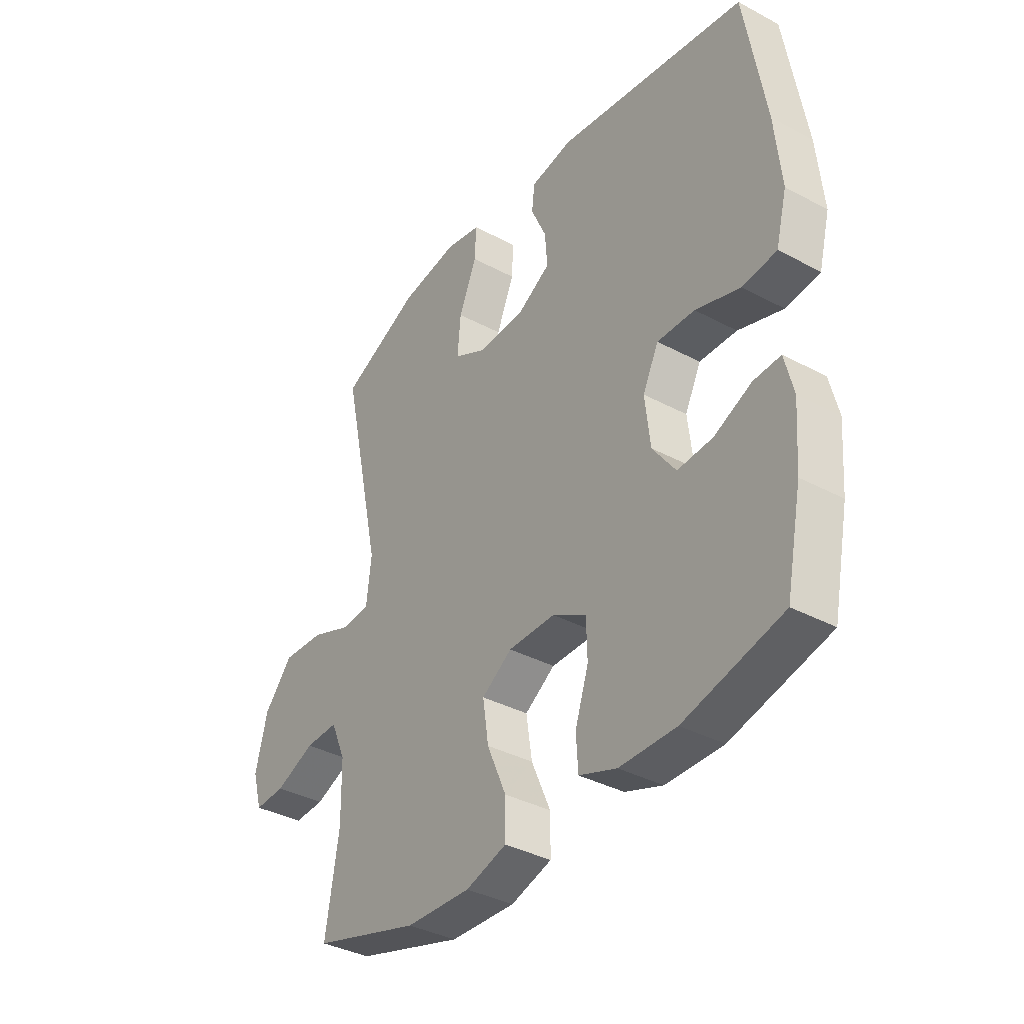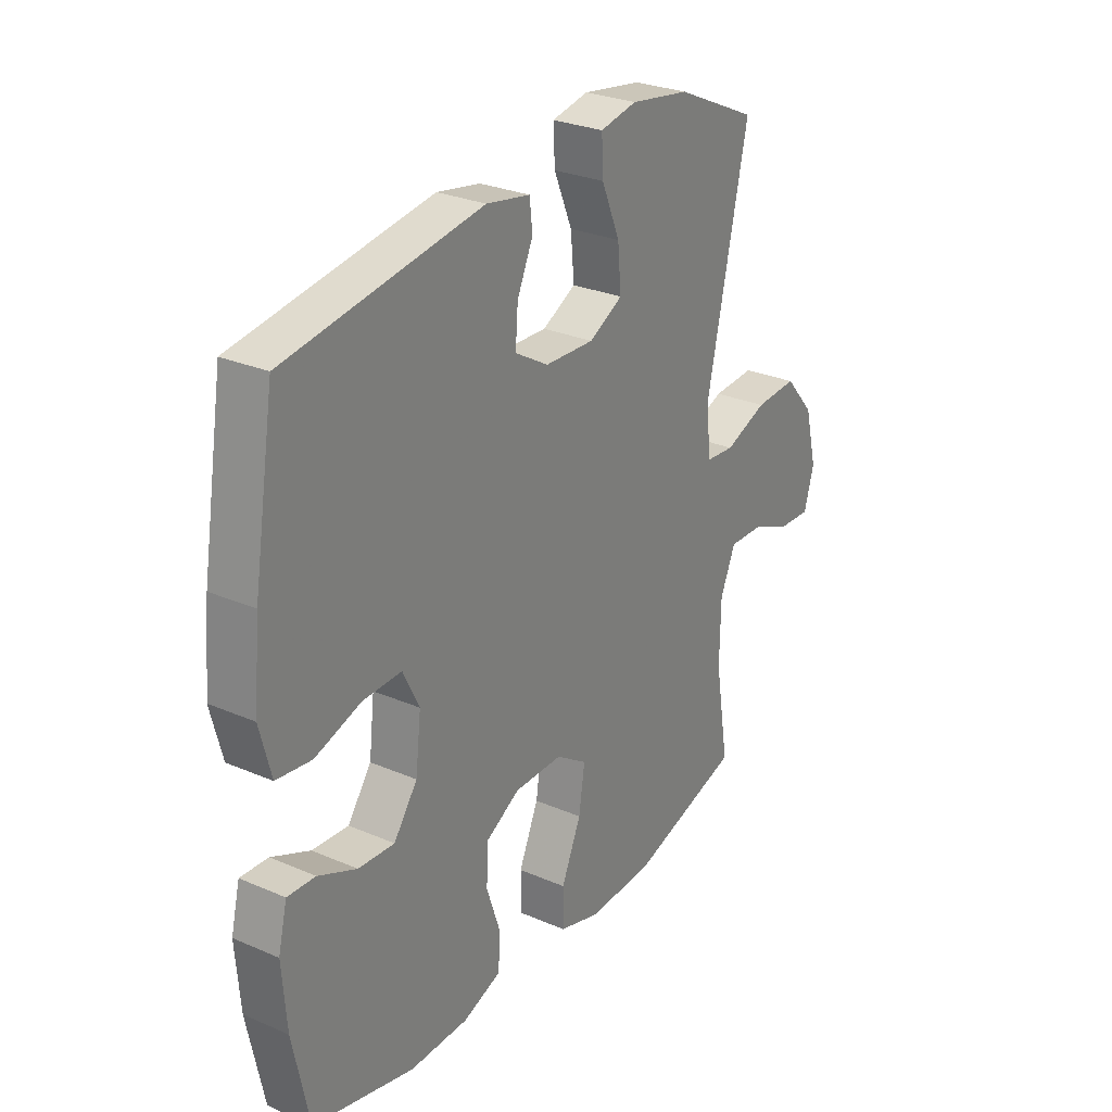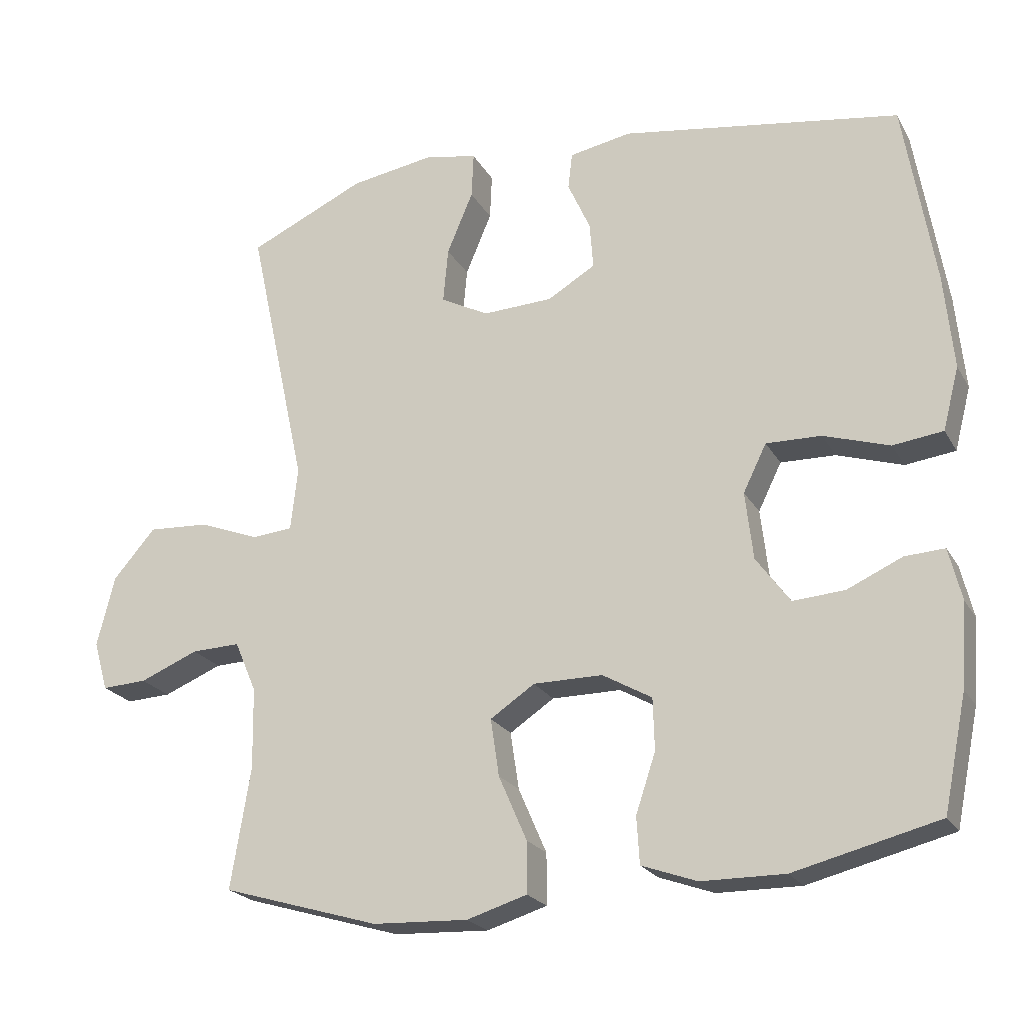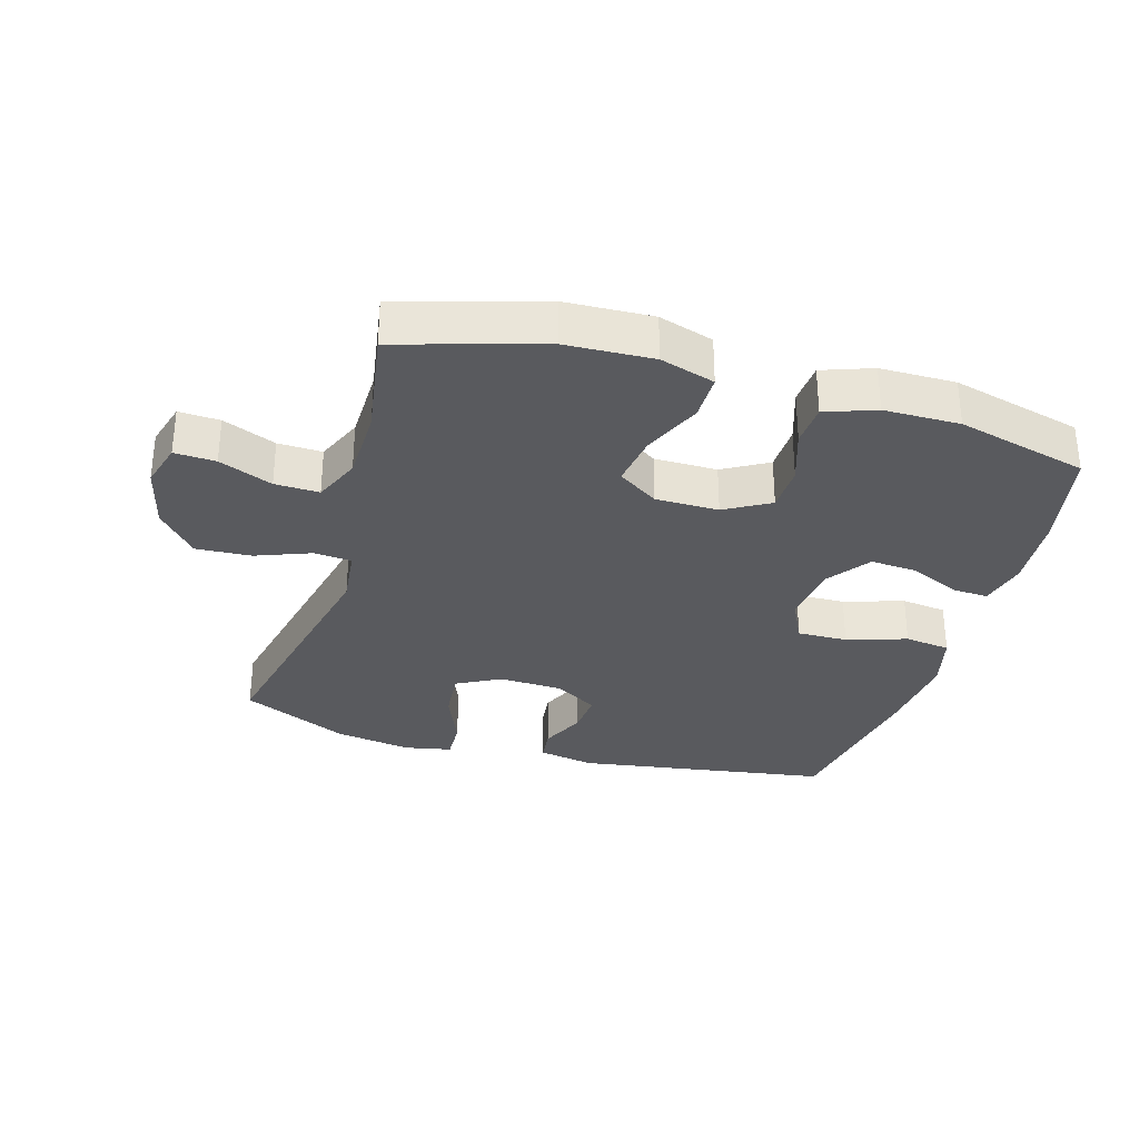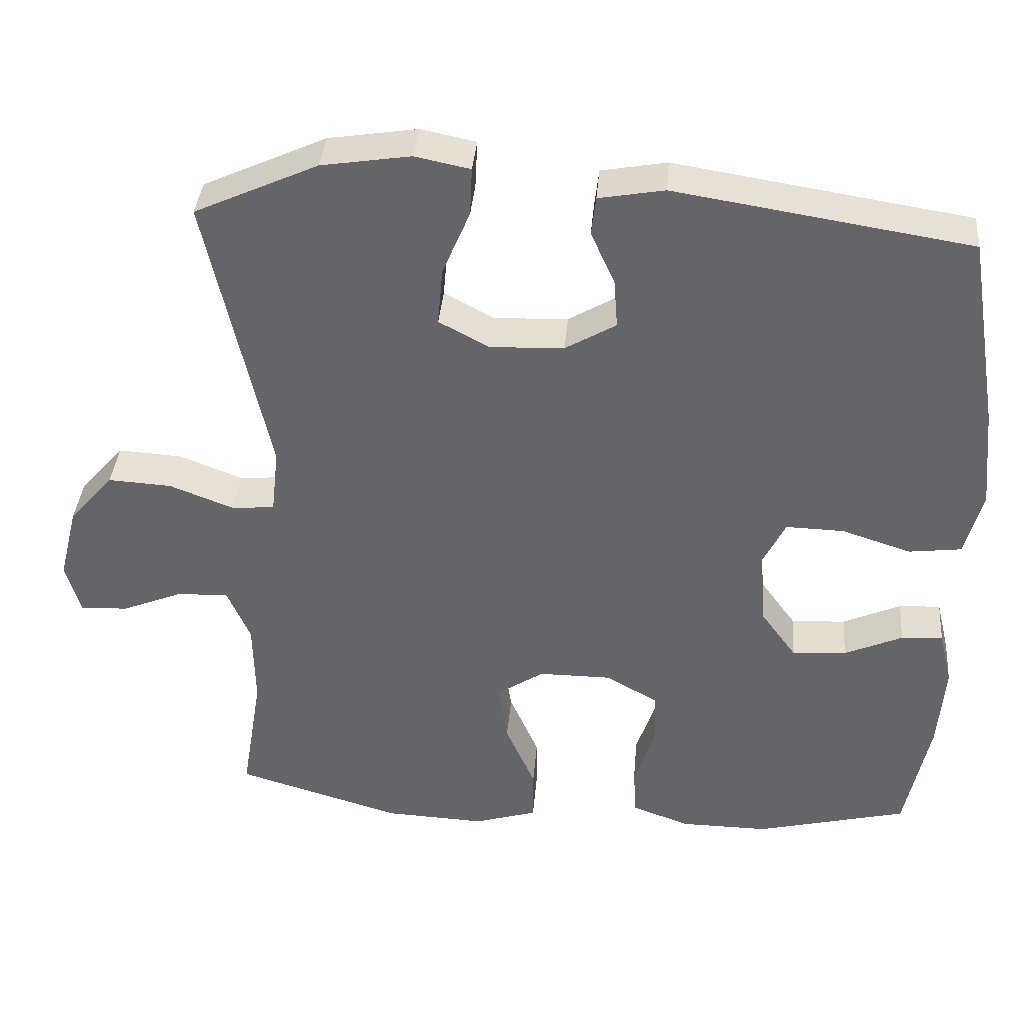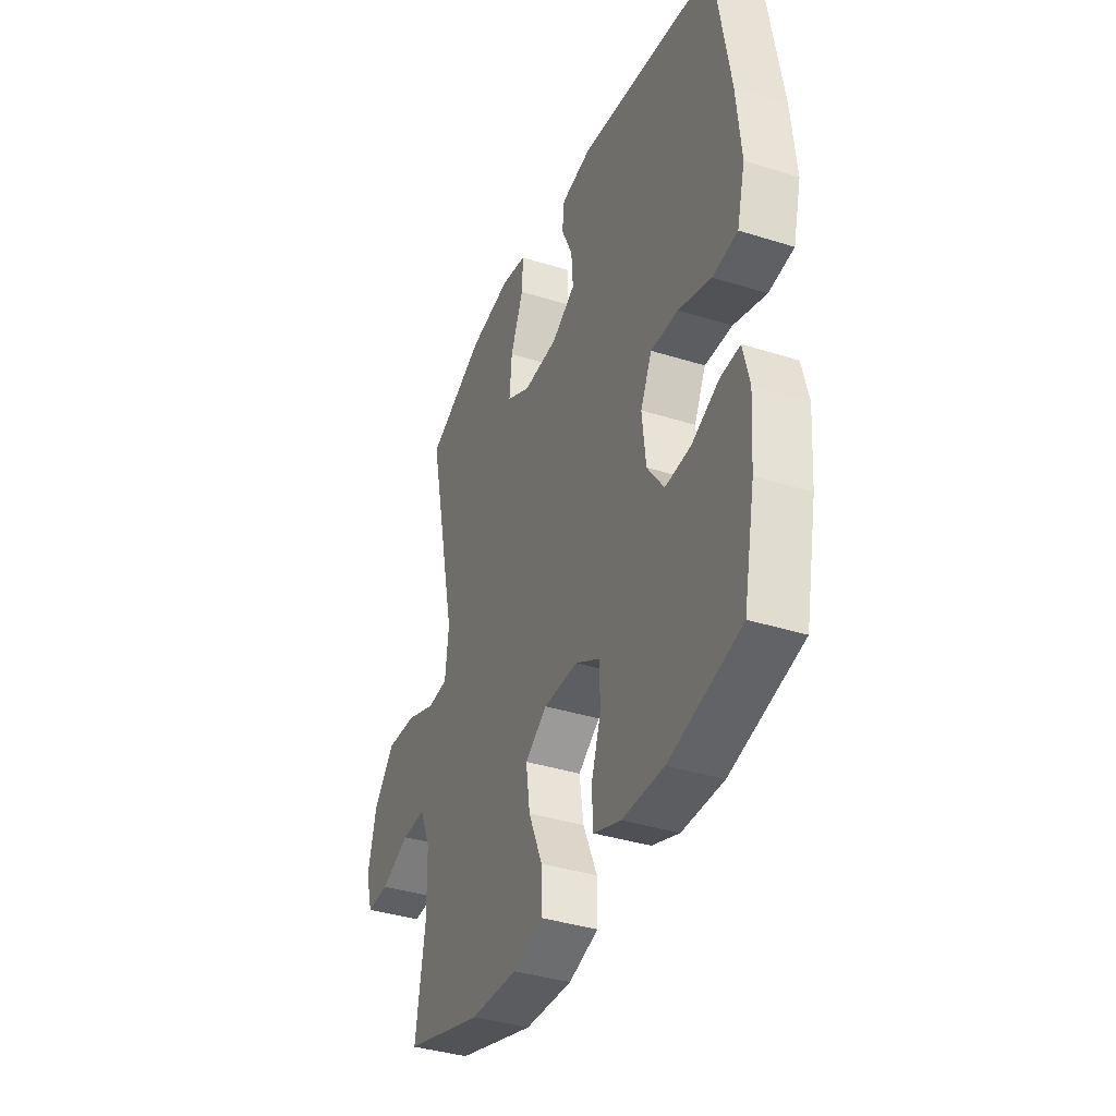
<metadata>
{"format":"obj","ext":"obj","renderer":"f3d","projection":"perspective","resolution":1024,"background":"white","views":[{"elev":-36.8,"azim":-124.7,"up":"+Z"},{"elev":27.9,"azim":-56.7,"up":"+Z"},{"elev":-22.2,"azim":-157.5,"up":"+Z"},{"elev":-31.8,"azim":163.6,"up":"+Y"},{"elev":37.9,"azim":-175.1,"up":"+Z"},{"elev":-37.6,"azim":-111.9,"up":"+Z"}]}
</metadata>
<code>
v 0.5 0.07 -0.5
v 0.277 0.07 -0.566
v 0.142 0.07 -0.572
v 0.057 0.07 -0.546
v 0.057 0.07 -0.474
v 0.097 0.07 -0.382
v 0.109 0.07 -0.301
v 0.046 0.07 -0.259
v -0.052 0.07 -0.259
v -0.122 0.07 -0.299
v -0.124 0.07 -0.372
v -0.096 0.07 -0.456
v -0.1 0.07 -0.522
v -0.178 0.07 -0.55
v -0.296 0.07 -0.551
v -0.5 0.07 -0.5
v -0.533 0.07 -0.339
v -0.542 0.07 -0.222
v -0.524 0.07 -0.148
v -0.468 0.07 -0.151
v -0.39 0.07 -0.186
v -0.317 0.07 -0.191
v -0.269 0.07 -0.125
v -0.258 0.07 -0.029
v -0.291 0.07 0.038
v -0.369 0.07 0.036
v -0.462 0.07 0.006
v -0.533 0.07 0.015
v -0.556 0.07 0.104
v -0.543 0.07 0.239
v -0.5 0.07 0.5
v -0.105 0.07 0.562
v -0.017 0.07 0.546
v -0.011 0.07 0.494
v -0.043 0.07 0.423
v -0.048 0.07 0.357
v 0.02 0.07 0.317
v 0.119 0.07 0.313
v 0.187 0.07 0.349
v 0.18 0.07 0.427
v 0.143 0.07 0.515
v 0.14 0.07 0.58
v 0.214 0.07 0.595
v 0.334 0.07 0.576
v 0.5 0.07 0.5
v 0.416 0.07 0.114
v 0.426 0.07 0.025
v 0.484 0.07 0.02
v 0.57 0.07 0.053
v 0.656 0.07 0.058
v 0.716 0.07 -0.011
v 0.741 0.07 -0.111
v 0.721 0.07 -0.181
v 0.657 0.07 -0.178
v 0.574 0.07 -0.144
v 0.505 0.07 -0.142
v 0.474 0.07 -0.214
v 0.472 0.07 -0.329
v 0.5 0 -0.5
v 0.277 0 -0.566
v 0.142 0 -0.572
v 0.057 0 -0.546
v 0.057 0 -0.474
v 0.097 0 -0.382
v 0.109 0 -0.301
v 0.046 0 -0.259
v -0.052 0 -0.259
v -0.122 0 -0.299
v -0.124 0 -0.372
v -0.096 0 -0.456
v -0.1 0 -0.522
v -0.178 0 -0.55
v -0.296 0 -0.551
v -0.5 0 -0.5
v -0.533 0 -0.339
v -0.542 0 -0.222
v -0.524 0 -0.148
v -0.468 0 -0.151
v -0.39 0 -0.186
v -0.317 0 -0.191
v -0.269 0 -0.125
v -0.258 0 -0.029
v -0.291 0 0.038
v -0.369 0 0.036
v -0.462 0 0.006
v -0.533 0 0.015
v -0.556 0 0.104
v -0.543 0 0.239
v -0.5 0 0.5
v -0.105 0 0.562
v -0.017 0 0.546
v -0.011 0 0.494
v -0.043 0 0.423
v -0.048 0 0.357
v 0.02 0 0.317
v 0.119 0 0.313
v 0.187 0 0.349
v 0.18 0 0.427
v 0.143 0 0.515
v 0.14 0 0.58
v 0.214 0 0.595
v 0.334 0 0.576
v 0.5 0 0.5
v 0.416 0 0.114
v 0.426 0 0.025
v 0.484 0 0.02
v 0.57 0 0.053
v 0.656 0 0.058
v 0.716 0 -0.011
v 0.741 0 -0.111
v 0.721 0 -0.181
v 0.657 0 -0.178
v 0.574 0 -0.144
v 0.505 0 -0.142
v 0.474 0 -0.214
v 0.472 0 -0.329
f 52 53 54 55
f 52 55 56
f 51 52 56
f 48 49 50 51
f 47 48 51 56
f 43 44 45 46
f 43 46 47
f 40 41 42 43
f 39 40 43 47
f 38 39 47 56
f 32 33 34 35
f 32 35 36
f 31 32 36
f 30 31 36 37
f 26 27 28 29
f 25 26 29 30
f 18 19 20 21
f 18 21 22
f 17 18 22
f 16 17 22
f 15 16 22 23
f 11 12 13 14
f 10 11 14 15
f 3 4 5 6
f 3 6 7
f 58 1 2 3
f 57 58 3 7
f 25 30 37 38
f 24 25 38 56
f 10 15 23 24
f 9 10 24
f 8 9 24 56
f 7 8 56 57
f 113 112 111 110
f 114 113 110
f 114 110 109
f 109 108 107 106
f 114 109 106 105
f 104 103 102 101
f 105 104 101
f 101 100 99 98
f 105 101 98 97
f 114 105 97 96
f 93 92 91 90
f 94 93 90
f 94 90 89
f 95 94 89 88
f 87 86 85 84
f 88 87 84 83
f 79 78 77 76
f 80 79 76
f 80 76 75
f 80 75 74
f 81 80 74 73
f 72 71 70 69
f 73 72 69 68
f 64 63 62 61
f 65 64 61
f 61 60 59 116
f 65 61 116 115
f 96 95 88 83
f 114 96 83 82
f 82 81 73 68
f 82 68 67
f 114 82 67 66
f 115 114 66 65
f 1 59 60 2
f 2 60 61 3
f 3 61 62 4
f 4 62 63 5
f 5 63 64 6
f 6 64 65 7
f 7 65 66 8
f 8 66 67 9
f 9 67 68 10
f 10 68 69 11
f 11 69 70 12
f 12 70 71 13
f 13 71 72 14
f 14 72 73 15
f 15 73 74 16
f 16 74 75 17
f 17 75 76 18
f 18 76 77 19
f 19 77 78 20
f 20 78 79 21
f 21 79 80 22
f 22 80 81 23
f 23 81 82 24
f 24 82 83 25
f 25 83 84 26
f 26 84 85 27
f 27 85 86 28
f 28 86 87 29
f 29 87 88 30
f 30 88 89 31
f 31 89 90 32
f 32 90 91 33
f 33 91 92 34
f 34 92 93 35
f 35 93 94 36
f 36 94 95 37
f 37 95 96 38
f 38 96 97 39
f 39 97 98 40
f 40 98 99 41
f 41 99 100 42
f 42 100 101 43
f 43 101 102 44
f 44 102 103 45
f 45 103 104 46
f 46 104 105 47
f 47 105 106 48
f 48 106 107 49
f 49 107 108 50
f 50 108 109 51
f 51 109 110 52
f 52 110 111 53
f 53 111 112 54
f 54 112 113 55
f 55 113 114 56
f 56 114 115 57
f 57 115 116 58
f 58 116 59 1

</code>
